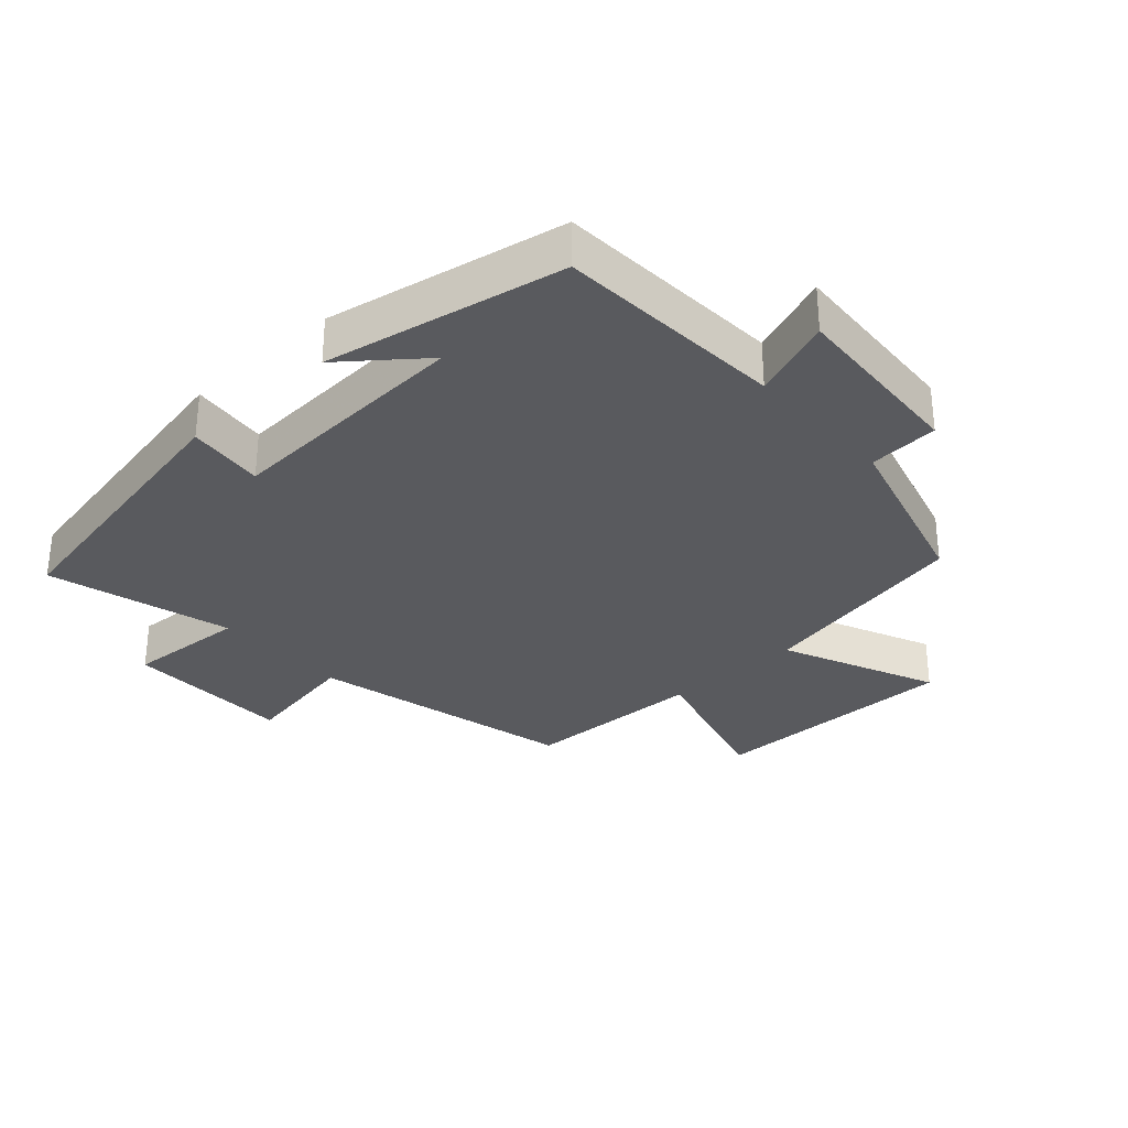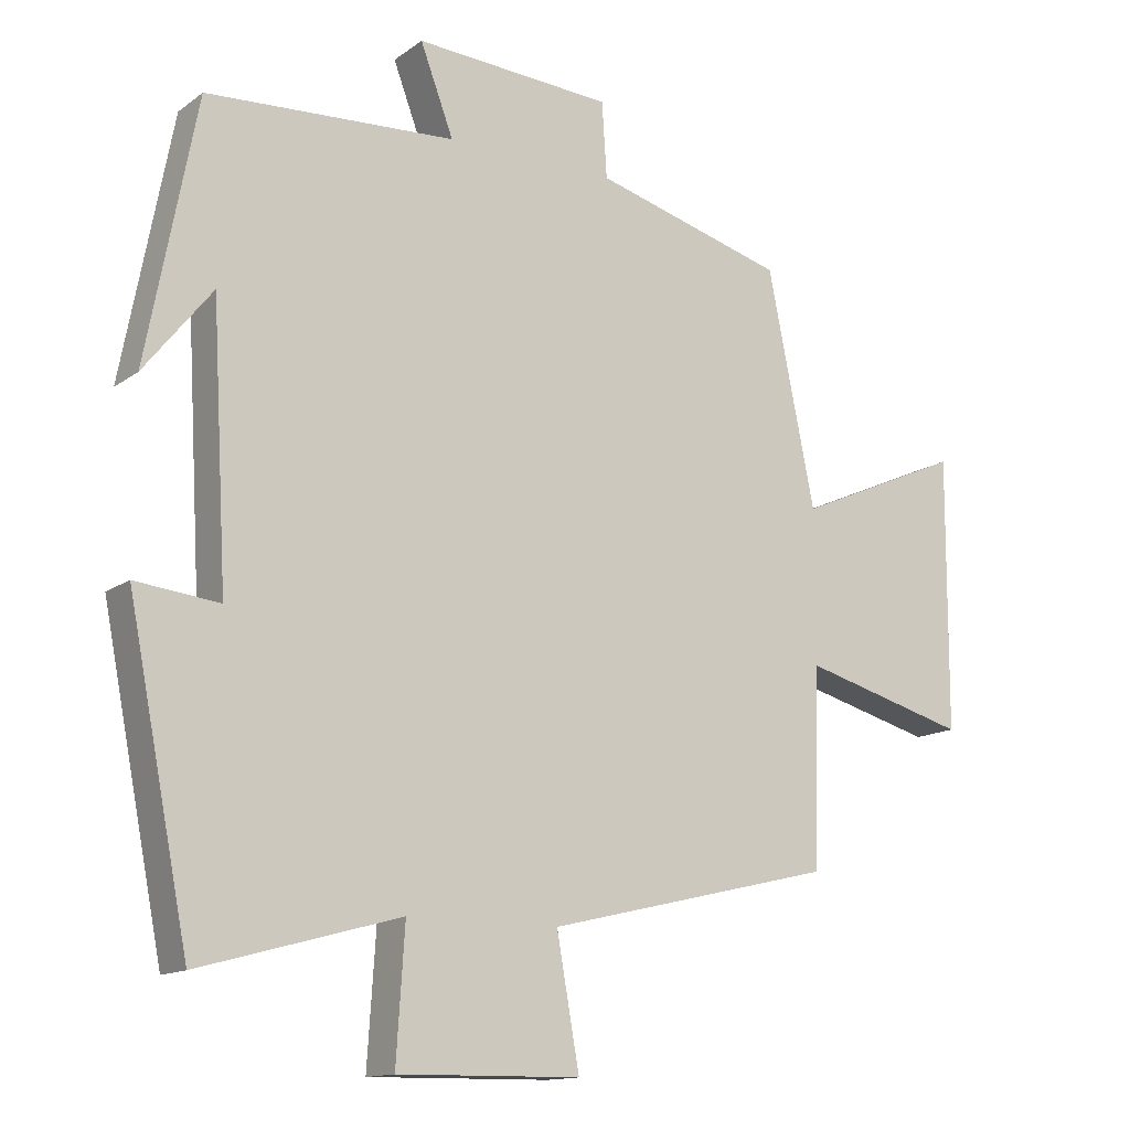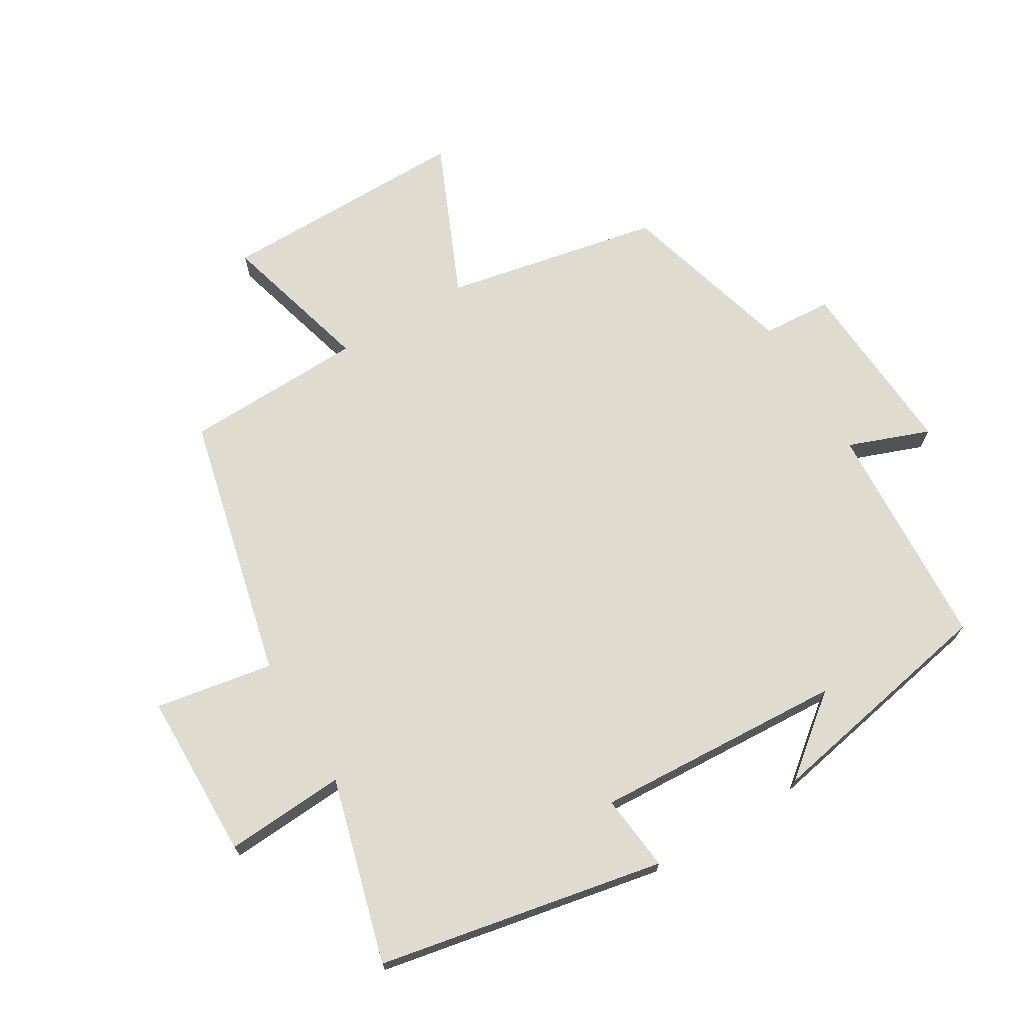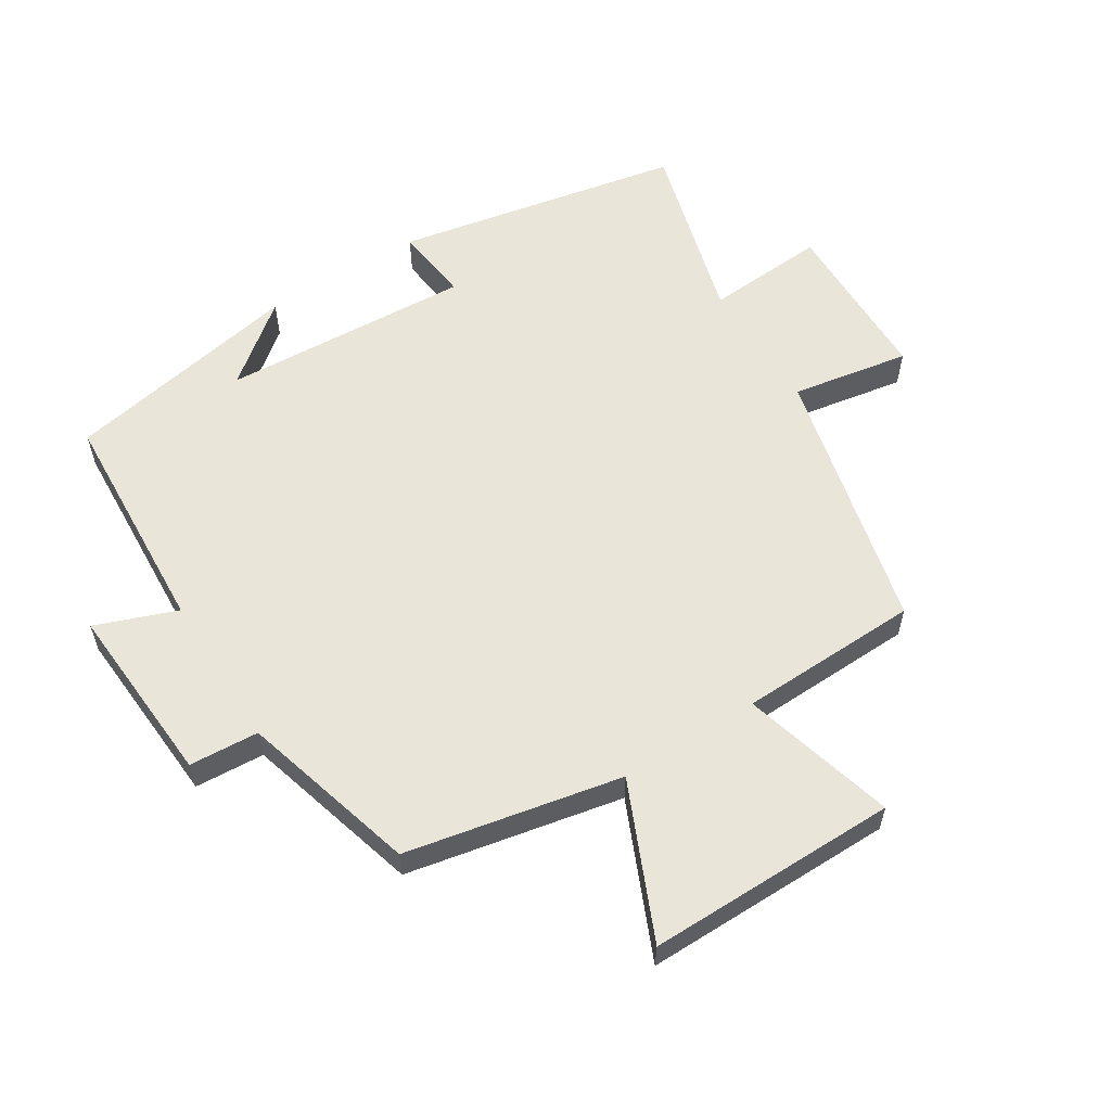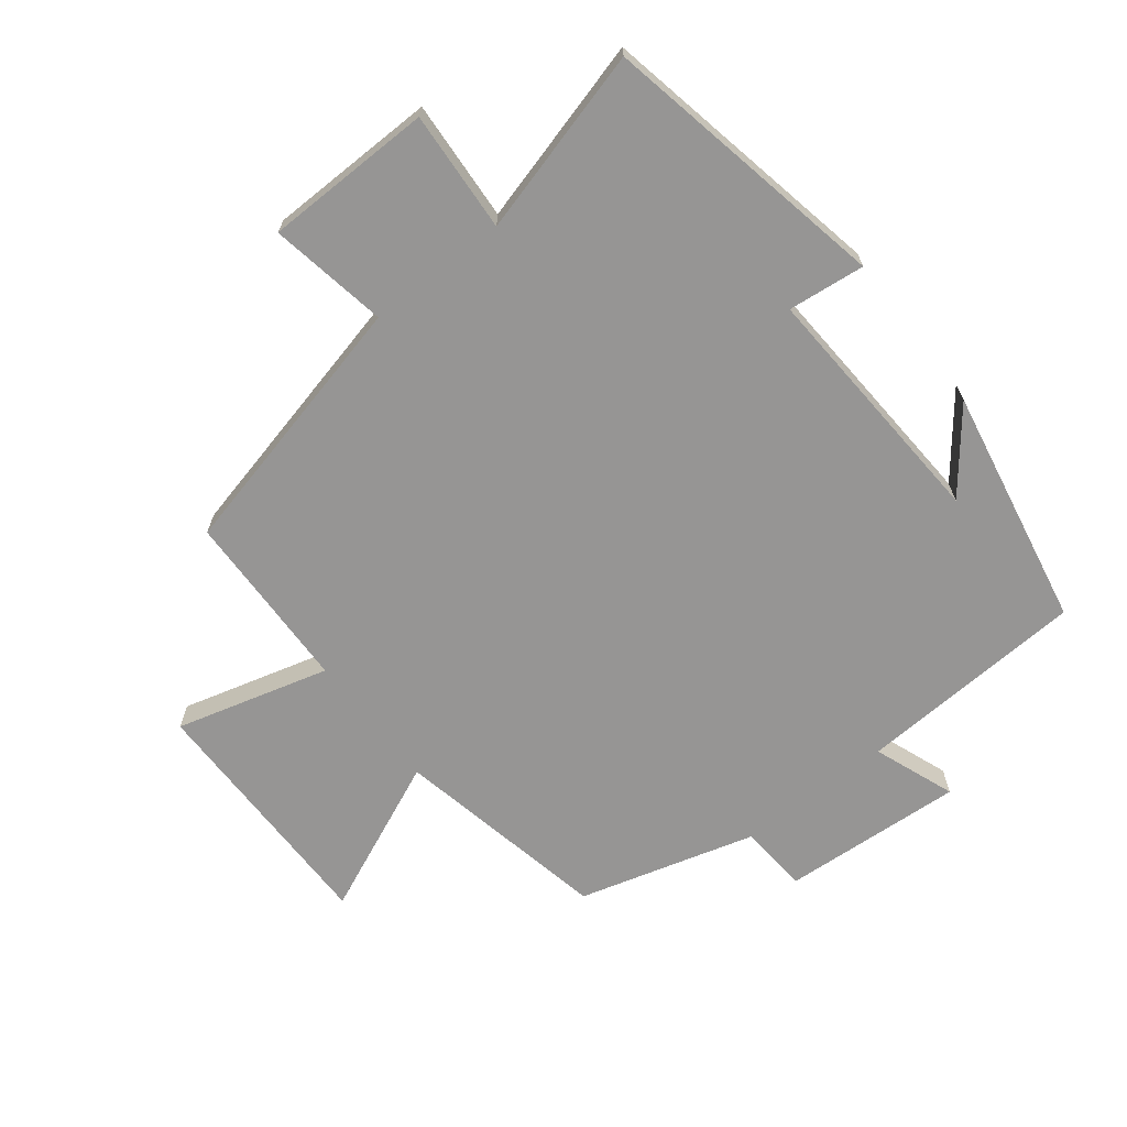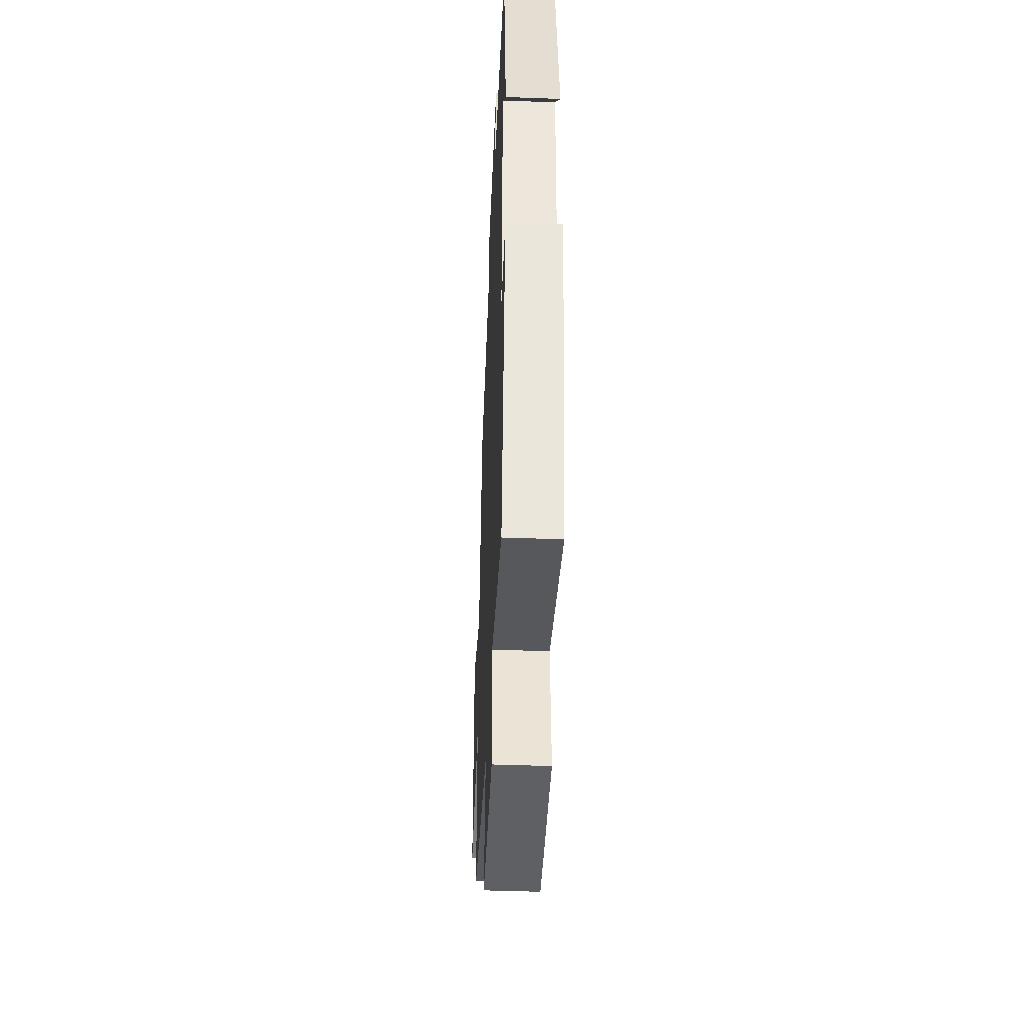
<metadata>
{"format":"obj","ext":"obj","renderer":"f3d","projection":"perspective","resolution":1024,"background":"white","views":[{"elev":-31.4,"azim":-47.8,"up":"+Y"},{"elev":-13.8,"azim":-33.2,"up":"+Z"},{"elev":70.3,"azim":-121.0,"up":"+Y"},{"elev":58.4,"azim":57.8,"up":"+Y"},{"elev":-67.5,"azim":-142.0,"up":"+Y"},{"elev":-43.7,"azim":-92.5,"up":"+Z"}]}
</metadata>
<code>
v 0.492 0.07 -0.403
v 0.084 0.07 -0.5
v 0.116 0.07 -0.681
v -0.142 0.07 -0.685
v -0.13 0.07 -0.5
v -0.413 0.07 -0.578
v -0.5 0.07 -0.138
v -0.382 0.07 -0.151
v -0.404 0.07 0.233
v -0.5 0.07 0.112
v -0.43 0.07 0.48
v -0.078 0.07 0.5
v -0.125 0.07 0.625
v 0.155 0.07 0.607
v 0.162 0.07 0.5
v 0.433 0.07 0.424
v 0.5 0.07 0.093
v 0.737 0.07 0.197
v 0.735 0.07 -0.189
v 0.5 0.07 -0.125
v 0.492 0 -0.403
v 0.084 0 -0.5
v 0.116 0 -0.681
v -0.142 0 -0.685
v -0.13 0 -0.5
v -0.413 0 -0.578
v -0.5 0 -0.138
v -0.382 0 -0.151
v -0.404 0 0.233
v -0.5 0 0.112
v -0.43 0 0.48
v -0.078 0 0.5
v -0.125 0 0.625
v 0.155 0 0.607
v 0.162 0 0.5
v 0.433 0 0.424
v 0.5 0 0.093
v 0.737 0 0.197
v 0.735 0 -0.189
v 0.5 0 -0.125
f 17 18 19 20
f 20 1 2
f 17 20 2
f 16 17 2
f 15 16 2
f 12 13 14 15
f 12 15 2
f 11 12 2
f 9 10 11
f 9 11 2 3
f 8 9 3
f 5 6 7 8
f 5 8 3
f 3 4 5
f 40 39 38 37
f 22 21 40
f 22 40 37
f 22 37 36
f 22 36 35
f 35 34 33 32
f 22 35 32
f 22 32 31
f 31 30 29
f 23 22 31 29
f 23 29 28
f 28 27 26 25
f 23 28 25
f 25 24 23
f 1 21 22 2
f 2 22 23 3
f 3 23 24 4
f 4 24 25 5
f 5 25 26 6
f 6 26 27 7
f 7 27 28 8
f 8 28 29 9
f 9 29 30 10
f 10 30 31 11
f 11 31 32 12
f 12 32 33 13
f 13 33 34 14
f 14 34 35 15
f 15 35 36 16
f 16 36 37 17
f 17 37 38 18
f 18 38 39 19
f 19 39 40 20
f 20 40 21 1

</code>
